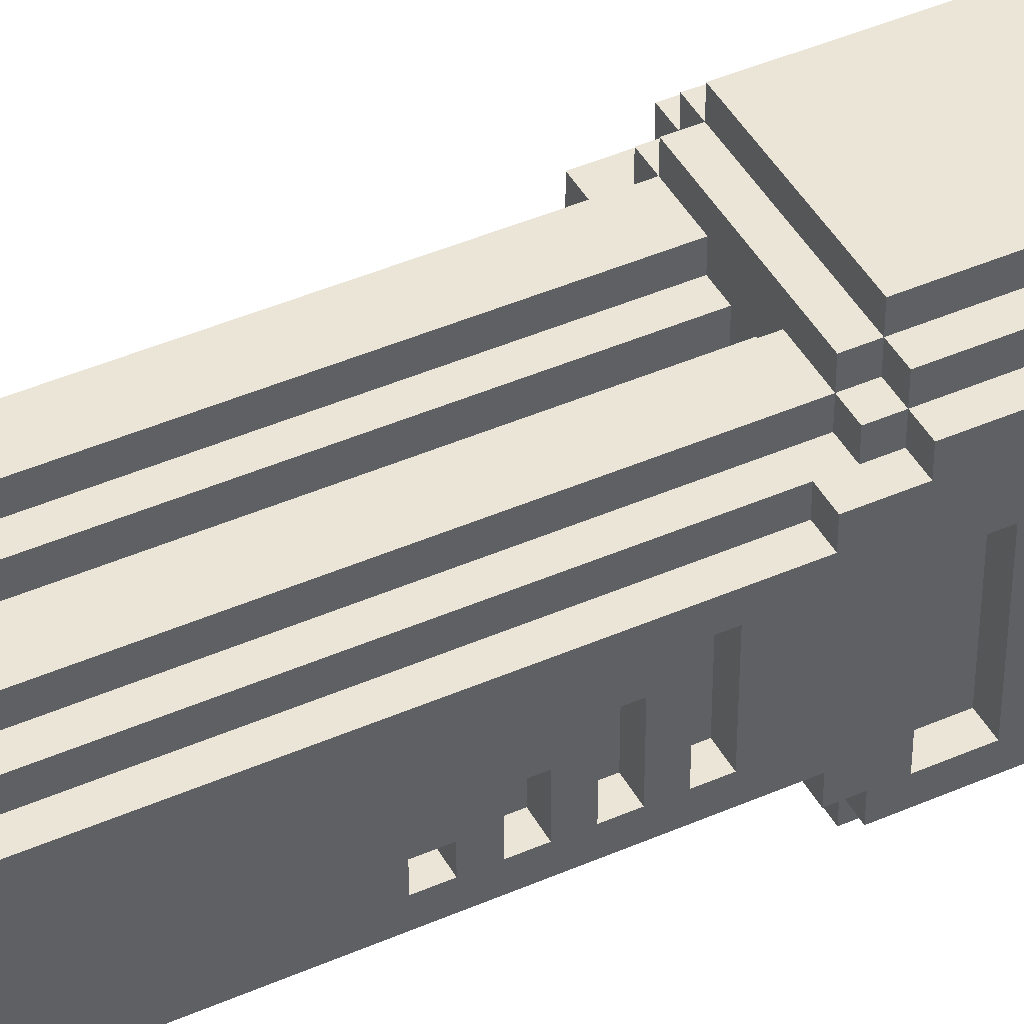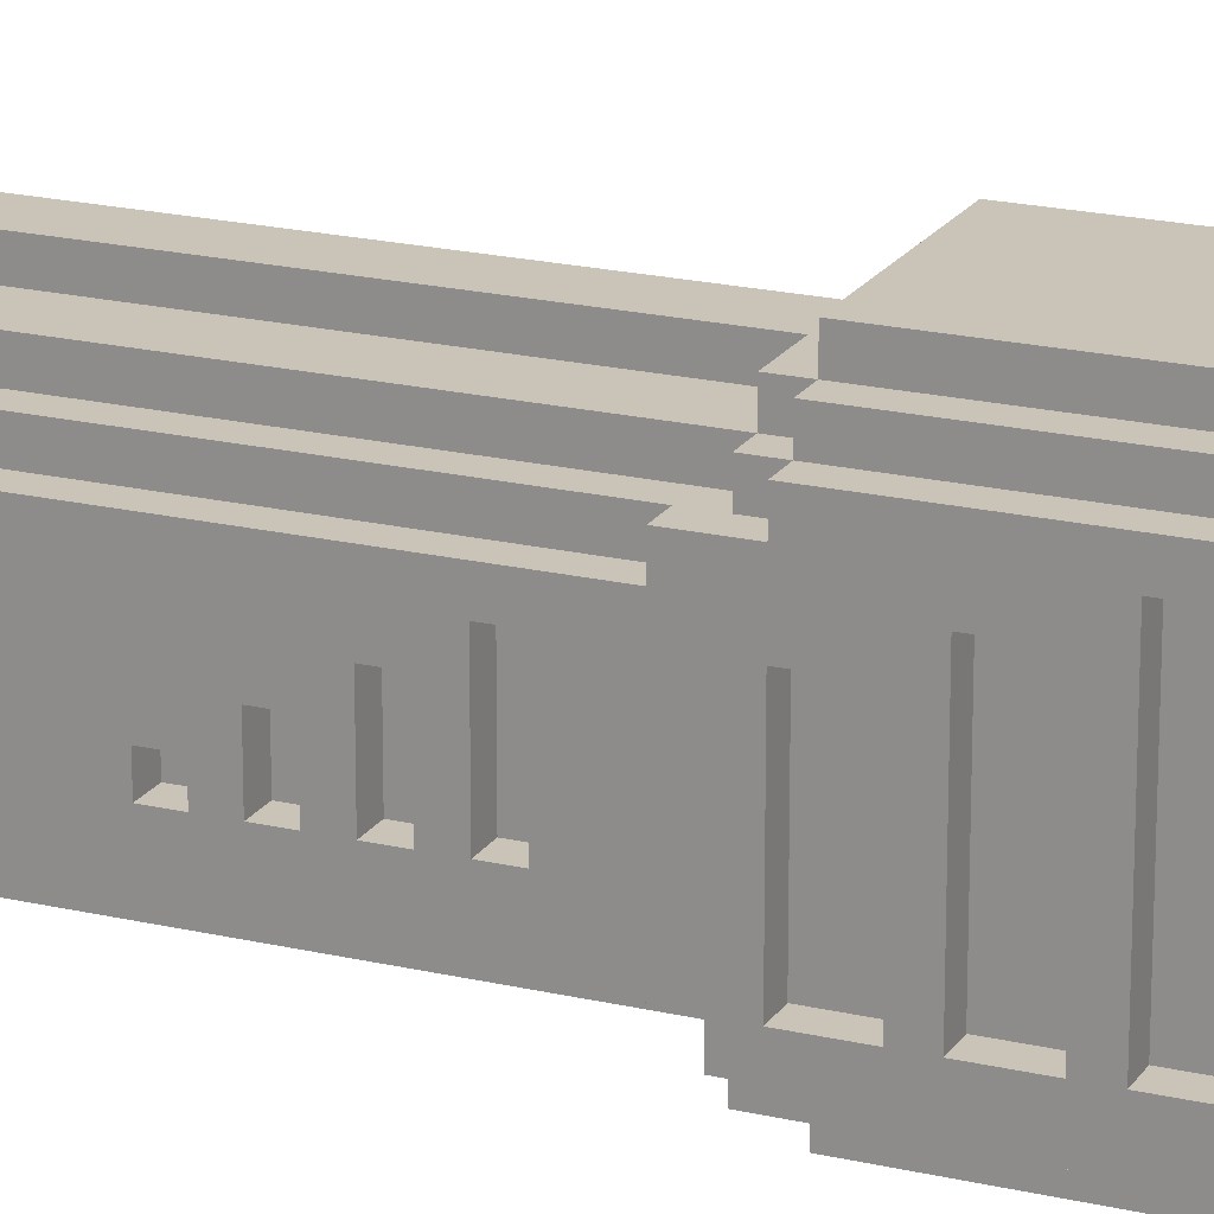
<metadata>
{"format":"obj","ext":"obj","renderer":"f3d","projection":"perspective","resolution":1024,"background":"white","views":[{"elev":44.1,"azim":62.9,"up":"+Y"},{"elev":19.9,"azim":113.6,"up":"+Y"}]}
</metadata>
<code>
o Mech_-_Hovertime-4
v 2.8 9.1 0.9
v 2.8 9.1 -0.8
v 2.8 9.2 0.3
v 2.8 9.2 -0.3
v 2.8 9.2 -0.4
v 2.8 9.2 -0.6
v 2.8 9.4 1.4
v 2.8 9.4 1.2
v 2.8 9.7 3.7
v 2.8 9.7 3.3
v 2.8 9.8 3.9
v 2.8 9.8 3.7
v 2.8 9.8 1.3
v 2.8 9.8 1.2
v 2.8 9.8 0.6
v 2.8 9.9 3.8
v 2.8 10 1
v 2.8 10 -0.3
v 2.8 10 -0.4
v 2.8 10 -0.6
v 2.8 10.1 0.8
v 2.8 10.1 -0.8
v 2.7 9.1 -0.8
v 2.7 9.4 3.8
v 2.7 9.5 1.9
v 2.7 9.5 1.8
v 2.7 9.4 1.6
v 2.7 9.6 1.7
v 2.7 9.6 1.6
v 2.7 9.4 1.4
v 2.7 9.7 1.4
v 2.7 9.2 0.3
v 2.7 9.9 0.3
v 2.7 10 1
v 2.7 10 0.2
v 2.7 10 2e-06
v 2.7 10 -0.3
v 2.7 9.2 -0.4
v 2.7 9.2 -0.6
v 2.7 10 0.8
v 2.7 10.1 0.8
v 2.7 10.1 -0.8
v 2.7 10.2 -0.8
v 2.6 8.9 -0.7
v 2.6 9.1 4
v 2.6 9.2 -1.3
v 2.6 10 0.9
v 2.6 10.1 4
v 2.6 10.2 0.9
v 2.6 10.1 -0.8
v 2.5 10.3 -0.9
v 2.4 9.3 -1.2
v 2.4 9.9 -1.3
v 2.2 10 -1.3
v 2.6 10 4
v 2.6 9.2 3.9
v 2.5 9.9 -1.2
v 2.4 9.1 0.9
v 2.4 9.1 4
v 2.4 9.2 0.9
v 2.4 10.1 4
v 2.1 9.3 -1.2
v 2.1 9.9 -1.3
v 2.1 10 3.9
v 2 10.2 -0.9
v 1.9 9 0.8
v 1.9 9.1 0.9
v 1.9 9.2 0.9
v 1.9 10 -1.1
v 1.9 9.2 -1.3
v 1.9 9.2 -1.1
v 1.9 10.1 4
v 1.9 10.2 0.8
v 1.9 10.2 -0.8
v 1.9 10.2 -1
v 1.8 9.1 -0.8
v 1.8 9.2 4
v 1.8 9.3 1
v 1.8 9.4 3
v 1.8 9.2 0.8
v 1.8 9.6 1.8
v 1.8 9.4 1.8
v 1.8 9.2 0.5
v 1.8 9.6 0.3
v 1.8 9.8 0.2
v 1.8 9.9 3.8
v 1.8 10 0.8
v 1.8 10.1 0.8
v 1.8 10.1 -0.8
v 1.7 9.2 1e-06
v 1.7 9.4 3.8
v 1.7 9.4 1.7
v 1.7 9.4 1.6
v 1.7 9.4 1.5
v 1.7 9.5 3.6
v 1.7 9.5 0.8
v 1.7 9.5 0.6
v 1.7 9.6 1.8
v 1.7 9.7 1.6
v 1.7 9.7 1.5
v 1.7 9.8 3.8
v 1.7 9.9 1
v 1.7 10 0.8
v 1.7 10 -0.7
v 1.7 9.1 -0.7
v 1.6 9.1 -0.2
v 1.6 9.8 -0.6
v 1.6 10 -0.7
v 2.7 9.2 4
v 2.7 10 4
v 2.6 9.2 4
v 2.4 9.2 4
v 2.2 9.2 4
v 2.2 10 4
v 2.1 10 4
v 2.1 9.1 4
v 2.1 10.1 4
v 2.7 9.4 3.9
v 2.7 9.8 3.9
v 2.4 9.2 3.9
v 1.9 9.2 3.9
v 1.9 10 3.9
v 1.8 9.8 3.9
v 1.7 9.8 3.9
v 2.8 9.3 3.8
v 2.8 9.4 3.8
v 2.7 9.3 3.8
v 2.7 9.8 3.8
v 2.7 9.9 3.8
v 1.8 9.3 3.8
v 1.8 9.4 3.8
v 1.7 9.3 3.8
v 1.8 9.8 3.8
v 2.8 9.8 3.3
v 2.7 9.7 3.3
v 2.7 9.8 3.3
v 1.8 9.7 3.3
v 1.8 9.8 3.3
v 1.7 9.7 3.3
v 1.7 9.8 3.3
v 2.8 9.4 3
v 2.8 9.5 3
v 2.7 9.4 3
v 1.8 9.5 3
v 1.7 9.5 3
v 1.7 9.5 1.9
v 2.7 9.4 1.8
v 2.8 9.6 1.6
v 2.8 9.7 1.4
v 2.7 9.8 1.2
v 2.8 9.2 1
v 2.7 9.2 1
v 2.7 9.3 1
v 2.8 9.9 1
v 1.8 9.2 1
v 1.7 9.3 1
v 1.8 9.9 1
v 1.7 10 1
v 2.8 9.2 0.9
v 2.7 9.1 0.9
v 2.6 9.1 0.9
v 2.7 9 0.9
v 2.7 10 0.9
v 2.4 10 0.9
v 2.3 10 0.9
v 2.2 10 0.9
v 2.1 9.1 0.9
v 2.1 9.2 0.9
v 2.1 10.1 0.9
v 1.9 10.1 0.9
v 1.9 10.2 0.9
v 1.9 10 0.9
v 1.8 10.1 0.9
v 1.7 9.1 0.9
v 1.7 9.2 0.9
v 2.7 10.2 0.8
v 2.6 10.1 0.8
v 2.6 10.2 0.8
v 2.6 9 0.8
v 1.9 10.3 0.8
v 1.9 10.1 0.8
v 1.7 10.1 0.8
v 2.7 9.8 0.6
v 1.8 9.2 0.6
v 1.8 9.5 0.6
v 1.7 9.2 0.6
v 2.8 9.9 0.3
v 1.7 9.2 0.3
v 1.7 9.6 0.3
v 2.8 10 2e-06
v 1.8 9.8 2e-06
v 1.6 9.1 -0.1
v 1.5 9 -0.2
v 1.6 9.8 -0.2
v 1.5 9.8 -0.2
v 2.7 9.2 -0.3
v 2.7 9.8 3.7
v 1.8 9.8 3.7
v 1.8 9.7 3.7
v 1.8 9.5 3.6
v 2.8 9.5 3.5
v 1.7 9.4 2
v 1.8 9.5 2
v 1.7 9.5 2
v 2.7 9.4 1.9
v 1.7 9.4 1.8
v 2.7 9.4 1.7
v 1.8 9.7 1.6
v 1.8 9.4 1.6
v 2.8 9.4 1.5
v 1.7 9.4 1.4
v 1.8 9.8 1.4
v 1.7 9.8 1.4
v 2.8 9.4 1.3
v 2.7 9.8 1.3
v 2.7 9.2 0.8
v 2.8 9.8 0.8
v 2.7 9.8 0.8
v 1.7 9.2 0.8
v 2.7 9.2 0.5
v 2.7 9.9 0.5
v 1.7 9.2 0.5
v 1.7 9.2 0.2
v 2.7 9.2 -0.1
v 1.6 9.1 -0.6
v 1.5 9 -0.6
v 1.5 9.8 -0.6
v 2.6 9 -0.7
v 2.6 10.3 -0.8
v 2.5 10.3 -0.8
v 2 10.3 -0.8
v 1.9 10.3 -0.8
v 2.6 10.1 -1
v 2.6 9.2 -1.1
v 2.6 10 -1.1
v 1.8 9.1 -1.1
v 1.8 10.1 -1.1
v 2.3 10 -1.2
v 2.3 9.2 -1.2
v 2.2 10 -1.2
v 2 9.3 -1.2
v 2.1 9.9 -1.2
v 2.3 9.2 -1.3
v 2.3 10 -1.3
v 2.2 9.2 -1.3
v 2 9.9 -1.3
v 2.6 8.9 0.8
v 1.9 8.9 0.8
v 1.9 8.9 -0.7
v 1.8 9 0.9
v 1.8 9 -0.2
v 1.8 9 -0.6
v 1.9 9 -0.7
v 2.7 9 -0.8
v 1.8 9 -0.8
v 1.9 9.1 4
v 1.8 9.1 0.9
v 1.7 9.1 -0.1
v 1.8 9.1 -0.2
v 1.8 9.1 -0.6
v 1.6 9.1 -0.7
v 1.7 9.1 -0.8
v 2.7 9.1 -1.1
v 2.6 9.2 0.9
v 2.3 9.2 4
v 2.3 9.2 0.9
v 2.1 9.2 4
v 2.2 9.2 0.9
v 1.7 9.2 1
v 2.2 9.2 -1.2
v 2.8 9.3 1
v 2.8 9.4 3.9
v 1.8 9.4 3.9
v 1.7 9.4 3.9
v 2.7 9.5 3.5
v 2.7 9.5 3
v 1.8 9.5 1.9
v 2.8 9.5 1.9
v 2.8 9.5 1.8
v 1.8 9.5 0.8
v 1.8 9.6 1.7
v 1.7 9.6 1.7
v 2.8 9.6 1.7
v 1.8 9.6 0.5
v 1.7 9.6 0.5
v 1.8 9.7 1.5
v 2.8 9.7 1.5
v 2.7 9.7 1.5
v 1.7 9.8 3.7
v 1.8 9.8 1.3
v 1.7 9.8 1.3
v 1.7 9.8 0.2
v 1.7 9.8 2e-06
v 2.8 9.9 0.5
v 2.4 9.9 -1.2
v 2.5 9.9 -1.3
v 2 9.9 -1.2
v 2.4 10 4
v 2.6 10 3.9
v 2.4 10 3.9
v 2.8 10 0.2
v 2.8 10 -0.1
v 2.7 10 -0.1
v 2.7 10 -0.4
v 2.7 10 -0.6
v 2.1 9.2 3.9
v 1.9 9.2 4
v 2.8 9.2 0.6
v 2.8 9.2 0.8
v 2.7 9.2 0.6
v 2.8 9.2 0.5
v 1.8 9.2 0.3
v 2.8 9.2 1e-06
v 2.7 9.2 0.2
v 2.8 9.2 0.2
v 2.7 9.2 1e-06
v 1.8 9.2 1e-06
v 1.8 9.2 0.2
v 2.8 9.2 -0.1
v 2.5 9.3 -1.3
v 2.5 9.3 -1.2
v 2.4 9.3 -1.3
v 2.1 9.3 -1.3
v 2 9.3 -1.3
v 2.7 9.4 3.5
v 2.8 9.4 3.5
v 1.7 9.4 3.6
v 1.8 9.4 3.6
v 1.7 9.4 3
v 1.8 9.4 1.9
v 1.8 9.4 2
v 1.7 9.4 1.9
v 2.8 9.4 1.8
v 2.8 9.4 1.9
v 1.8 9.4 1.7
v 2.8 9.4 1.6
v 2.8 9.4 1.7
v 1.8 9.4 1.5
v 2.7 9.4 1.5
v 1.8 9.4 1.3
v 1.8 9.4 1.4
v 1.7 9.4 1.3
v 2.7 9.4 1.3
v 2.7 9.4 1.2
v 2.7 9.7 3.7
v 1.7 9.7 3.7
v 2.8 9.8 3.8
v 2.7 9.9 1
v 1.7 9.9 3.8
v 1.8 10 1
v 1.8 10 4
v 1.9 10 4
v 2.3 10 4
v 2.1 10 0.9
v 1.8 10 0.9
v 2.8 10 0.8
v 1.6 10 -0.1
v 1.7 10 -0.1
v 2.6 10 -1.3
v 1.9 10 -1.3
v 2.6 10.1 0.9
v 2.4 10.1 0.9
v 2.7 10.1 0.9
v 1.7 10.1 -0.8
v 1.9 10.1 -1
v 1.9 10.1 -0.8
v 2.7 10.1 -1.1
v 2.6 10.2 -0.8
v 1.8 10.2 0.8
v 1.8 10.2 -0.8
v 2.5 10.2 -0.9
v 2.5 10.2 -0.8
v 2 10.2 -0.8
v 2.6 10.2 -1
v 2.6 10.3 0.8
v 2 10.3 -0.9
f 367 23 263
f 53 52 322
f 168 113 267
f 140 198 289
f 152 111 264
f 361 55 47
f 166 113 268
f 276 201 275
f 34 154 17
f 307 77 155
f 300 112 120
f 353 112 298
f 320 57 296
f 219 184 186
f 183 216 310
f 183 217 218
f 205 333 147
f 37 302 303
f 231 74 232
f 357 258 358
f 112 56 120
f 156 155 78
f 343 8 344
f 291 340 290
f 57 52 295
f 246 242 297
f 38 6 39
f 346 137 139
f 349 157 102
f 105 76 260
f 223 317 90
f 29 283 28
f 65 371 374
f 122 306 64
f 276 325 143
f 226 195 227
f 37 224 196
f 79 200 144
f 43 50 368
f 217 216 218
f 294 220 221
f 305 6 20
f 104 261 108
f 139 145 95
f 369 181 73
f 153 125 127
f 178 361 177
f 58 45 59
f 251 193 252
f 228 247 44
f 26 333 279
f 123 273 77
f 140 137 138
f 349 133 86
f 291 212 213
f 212 211 213
f 31 287 288
f 182 87 88
f 26 205 147
f 359 234 46
f 67 116 256
f 24 125 126
f 53 243 244
f 178 43 368
f 171 178 73
f 257 174 258
f 255 260 76
f 287 339 288
f 224 4 196
f 124 133 101
f 198 346 289
f 182 89 364
f 184 280 185
f 320 359 46
f 345 10 135
f 66 247 179
f 69 236 237
f 200 327 95
f 29 336 148
f 327 79 329
f 36 313 190
f 361 41 177
f 41 356 21
f 156 130 132
f 55 109 110
f 169 115 354
f 194 357 108
f 150 13 215
f 293 85 292
f 309 271 159
f 74 89 370
f 89 262 364
f 51 372 371
f 61 361 362
f 65 231 376
f 266 112 265
f 305 38 39
f 91 130 131
f 145 200 95
f 22 23 42
f 158 157 350
f 136 345 135
f 100 208 99
f 305 19 304
f 146 330 277
f 249 66 253
f 31 339 30
f 33 220 32
f 238 270 240
f 85 223 292
f 189 312 84
f 137 198 138
f 58 112 60
f 307 116 267
f 33 3 187
f 70 69 360
f 150 8 14
f 266 353 165
f 23 255 76
f 280 219 96
f 241 323 324
f 173 172 170
f 264 45 161
f 340 212 290
f 33 294 221
f 89 369 370
f 106 195 193
f 243 238 244
f 338 208 286
f 245 63 54
f 324 360 246
f 41 22 42
f 36 301 35
f 307 306 121
f 118 119 110
f 325 141 143
f 119 347 128
f 283 134 278
f 74 180 232
f 81 206 98
f 36 314 316
f 222 312 188
f 229 178 368
f 249 247 248
f 203 202 204
f 72 115 117
f 153 151 271
f 43 41 42
f 72 169 170
f 150 343 344
f 183 308 15
f 240 69 235
f 228 249 253
f 41 163 40
f 87 173 88
f 206 335 92
f 283 207 28
f 173 181 88
f 282 81 98
f 207 336 27
f 168 116 167
f 146 203 204
f 374 50 233
f 56 55 299
f 115 166 354
f 293 317 191
f 236 23 76
f 351 307 352
f 229 372 230
f 91 273 274
f 246 241 324
f 112 45 111
f 54 270 245
f 350 351 352
f 23 162 254
f 270 239 234
f 357 104 108
f 219 175 156
f 236 89 237
f 276 141 142
f 97 280 96
f 51 65 376
f 180 178 375
f 242 241 297
f 369 74 370
f 67 307 68
f 211 340 342
f 61 55 48
f 129 347 16
f 181 171 73
f 201 325 275
f 335 81 281
f 208 93 99
f 312 284 84
f 140 102 213
f 231 180 230
f 136 10 134
f 145 79 144
f 129 154 348
f 93 338 94
f 13 343 215
f 268 167 58
f 367 237 233
f 302 224 303
f 172 72 170
f 227 107 225
f 301 314 35
f 124 273 123
f 163 47 34
f 234 263 236
f 300 55 298
f 314 313 316
f 361 163 363
f 306 115 64
f 195 107 227
f 365 74 75
f 251 257 259
f 353 164 165
f 24 272 118
f 37 4 18
f 122 115 352
f 119 272 11
f 136 12 197
f 330 203 277
f 189 284 285
f 52 320 322
f 254 162 228
f 122 307 121
f 284 222 285
f 278 205 25
f 374 365 75
f 31 7 149
f 26 278 25
f 100 338 286
f 178 41 176
f 12 345 197
f 300 56 299
f 317 85 191
f 29 207 27
f 216 308 310
f 323 242 63
f 53 57 295
f 282 335 281
f 164 61 362
f 23 1 160
f 97 184 185
f 19 38 304
f 339 7 30
f 115 113 114
f 220 3 32
f 202 330 332
f 367 42 23
f 53 295 52
f 168 268 113
f 140 138 198
f 264 159 152
f 159 151 152
f 152 109 111
f 361 48 55
f 166 114 113
f 276 142 201
f 34 348 154
f 269 175 155
f 175 68 155
f 68 307 155
f 300 298 112
f 353 265 112
f 320 321 57
f 219 80 184
f 183 218 216
f 183 15 217
f 205 334 333
f 37 18 302
f 231 373 74
f 357 192 258
f 112 111 56
f 156 269 155
f 343 214 8
f 291 342 340
f 57 321 52
f 246 63 242
f 38 5 6
f 346 199 137
f 349 86 157
f 260 225 105
f 225 261 105
f 105 262 76
f 223 318 317
f 29 148 283
f 75 74 65
f 74 373 65
f 372 368 371
f 368 374 371
f 75 65 374
f 122 121 306
f 276 275 325
f 226 193 195
f 37 303 224
f 79 328 200
f 43 42 50
f 217 309 216
f 294 311 220
f 305 39 6
f 104 105 261
f 139 140 145
f 369 88 181
f 153 271 125
f 178 49 361
f 58 161 45
f 252 255 253
f 66 179 250
f 252 253 251
f 253 66 251
f 193 226 252
f 66 250 251
f 228 179 247
f 26 147 333
f 351 350 86
f 350 157 86
f 86 133 123
f 78 155 130
f 155 77 130
f 273 131 130
f 351 86 123
f 273 130 77
f 351 123 77
f 140 139 137
f 349 101 133
f 291 290 212
f 212 341 211
f 31 149 287
f 182 103 87
f 26 25 205
f 359 235 234
f 67 167 116
f 24 127 125
f 322 46 243
f 244 359 53
f 53 322 243
f 178 176 43
f 171 49 178
f 192 106 258
f 106 259 258
f 259 257 258
f 255 252 260
f 287 210 339
f 224 319 4
f 124 123 133
f 198 199 346
f 182 88 89
f 184 80 280
f 296 53 359
f 46 322 320
f 320 296 359
f 345 9 10
f 66 248 247
f 71 234 236
f 367 263 235
f 69 71 236
f 367 235 237
f 235 69 237
f 200 328 327
f 29 27 336
f 327 328 79
f 36 316 313
f 361 363 41
f 41 40 356
f 156 78 130
f 55 111 109
f 169 117 115
f 108 261 107
f 261 225 107
f 106 192 194
f 192 357 194
f 108 107 194
f 150 14 13
f 293 191 85
f 11 272 9
f 272 126 9
f 126 125 326
f 125 271 334
f 326 125 141
f 271 151 159
f 159 1 309
f 1 2 313
f 309 1 308
f 2 6 5
f 5 4 2
f 4 319 2
f 347 11 9
f 9 12 347
f 142 10 201
f 10 9 201
f 201 9 126
f 334 141 125
f 326 201 126
f 333 334 271
f 337 279 333
f 336 337 271
f 337 333 271
f 287 283 148
f 319 190 313
f 315 301 187
f 2 319 313
f 315 187 3
f 313 315 1
f 287 148 210
f 148 336 210
f 210 336 271
f 13 149 214
f 149 7 214
f 7 210 271
f 315 3 1
f 311 294 15
f 3 311 1
f 8 214 271
f 214 7 271
f 311 15 308
f 217 8 271
f 311 308 1
f 309 217 271
f 74 366 89
f 89 76 262
f 51 230 372
f 61 48 361
f 65 373 231
f 266 60 112
f 305 304 38
f 91 132 130
f 145 144 200
f 22 2 23
f 158 102 157
f 136 197 345
f 100 286 208
f 305 20 19
f 146 332 330
f 249 248 66
f 31 288 339
f 33 221 220
f 238 239 270
f 85 318 223
f 189 188 312
f 137 199 198
f 58 59 112
f 307 256 116
f 33 32 3
f 70 71 69
f 150 344 8
f 266 265 353
f 23 254 255
f 280 80 219
f 241 62 323
f 173 355 172
f 264 111 45
f 340 341 212
f 33 187 294
f 89 88 369
f 193 251 106
f 251 259 106
f 106 194 195
f 243 239 238
f 338 209 208
f 245 70 324
f 245 324 323
f 246 360 63
f 360 54 63
f 245 323 63
f 324 70 360
f 41 21 22
f 36 190 301
f 307 267 306
f 109 152 127
f 152 153 127
f 127 24 118
f 348 34 129
f 34 110 129
f 119 128 129
f 109 127 118
f 119 129 110
f 109 118 110
f 325 326 141
f 119 11 347
f 190 319 302
f 18 4 5
f 301 190 21
f 190 302 22
f 18 5 19
f 190 22 21
f 302 18 22
f 18 19 22
f 19 20 22
f 294 187 301
f 217 15 356
f 15 294 356
f 294 301 21
f 356 294 21
f 14 8 217
f 287 149 13
f 14 217 154
f 154 217 356
f 283 287 134
f 287 13 134
f 13 14 154
f 20 6 2
f 20 2 22
f 356 17 154
f 154 16 134
f 16 347 12
f 12 134 16
f 134 10 142
f 142 141 334
f 142 334 278
f 154 134 13
f 134 142 278
f 278 279 283
f 279 337 283
f 74 73 180
f 81 82 206
f 36 35 314
f 222 83 312
f 229 375 178
f 249 44 247
f 203 331 202
f 72 352 115
f 153 152 151
f 43 176 41
f 72 117 169
f 150 215 343
f 183 310 308
f 240 54 360
f 235 359 238
f 359 244 238
f 240 360 69
f 235 238 240
f 228 44 249
f 41 363 163
f 87 355 173
f 206 82 335
f 283 337 207
f 173 170 181
f 282 281 81
f 207 337 336
f 168 267 116
f 146 277 203
f 374 368 50
f 56 111 55
f 115 114 166
f 293 90 317
f 236 263 23
f 351 77 307
f 229 368 372
f 91 131 273
f 246 297 241
f 112 59 45
f 54 240 270
f 352 172 350
f 172 355 350
f 355 87 103
f 103 158 355
f 158 350 355
f 23 160 162
f 71 70 270
f 70 245 270
f 243 46 239
f 46 234 239
f 71 270 234
f 357 358 104
f 274 124 346
f 124 101 346
f 346 139 95
f 156 132 202
f 132 91 327
f 91 274 346
f 346 95 91
f 95 327 91
f 175 269 156
f 132 327 329
f 132 329 202
f 258 174 222
f 174 175 219
f 293 358 258
f 90 293 258
f 145 140 204
f 202 332 156
f 332 206 156
f 145 204 202
f 223 90 258
f 189 292 223
f 188 189 223
f 329 145 202
f 206 92 156
f 188 223 258
f 186 97 222
f 222 188 258
f 92 282 93
f 282 99 93
f 93 94 156
f 94 211 156
f 156 92 93
f 211 342 156
f 342 291 96
f 219 186 174
f 186 222 174
f 156 342 96
f 156 96 219
f 236 76 89
f 276 143 141
f 97 185 280
f 51 371 65
f 180 73 178
f 242 62 241
f 369 73 74
f 67 256 307
f 211 341 340
f 61 298 55
f 129 128 347
f 181 170 171
f 201 326 325
f 335 82 81
f 208 209 93
f 312 83 284
f 364 262 104
f 262 105 104
f 103 182 292
f 182 364 358
f 102 158 103
f 101 349 289
f 349 102 140
f 289 349 140
f 289 346 101
f 146 204 98
f 204 140 98
f 102 103 96
f 182 358 292
f 364 104 358
f 358 293 292
f 292 189 285
f 285 222 97
f 97 96 285
f 96 291 102
f 285 96 103
f 213 211 100
f 211 94 100
f 292 285 103
f 213 100 99
f 291 213 102
f 206 332 146
f 99 282 98
f 98 206 146
f 213 99 140
f 99 98 140
f 231 232 180
f 180 375 230
f 375 229 230
f 230 51 376
f 230 376 231
f 136 135 10
f 145 329 79
f 129 16 154
f 93 209 338
f 13 214 343
f 268 168 167
f 67 68 257
f 68 175 257
f 175 174 257
f 257 250 67
f 250 162 167
f 67 250 167
f 160 1 159
f 160 159 264
f 160 264 161
f 162 160 161
f 58 60 266
f 162 161 58
f 169 354 166
f 171 170 169
f 361 49 362
f 49 171 362
f 165 164 362
f 362 171 169
f 165 362 169
f 165 169 166
f 266 165 166
f 266 166 268
f 167 162 58
f 58 266 268
f 237 89 365
f 89 366 365
f 50 42 233
f 42 367 233
f 237 365 233
f 302 319 224
f 172 352 72
f 260 252 225
f 252 226 225
f 226 227 225
f 301 315 314
f 124 274 273
f 47 55 34
f 55 110 34
f 34 17 163
f 17 356 163
f 356 40 163
f 234 235 263
f 300 299 55
f 314 315 313
f 361 47 163
f 306 267 115
f 195 194 107
f 365 366 74
f 251 250 257
f 353 298 164
f 24 126 272
f 37 196 4
f 122 64 115
f 119 118 272
f 136 134 12
f 330 331 203
f 189 84 284
f 52 321 320
f 162 250 179
f 228 253 255
f 162 179 228
f 228 255 254
f 122 352 307
f 284 83 222
f 278 334 205
f 374 233 365
f 31 30 7
f 26 279 278
f 100 94 338
f 178 177 41
f 12 9 345
f 300 120 56
f 317 318 85
f 29 28 207
f 216 309 308
f 323 62 242
f 53 296 57
f 282 92 335
f 164 298 61
f 23 2 1
f 97 186 184
f 19 5 38
f 339 210 7
f 115 267 113
f 220 311 3
f 202 331 330

</code>
